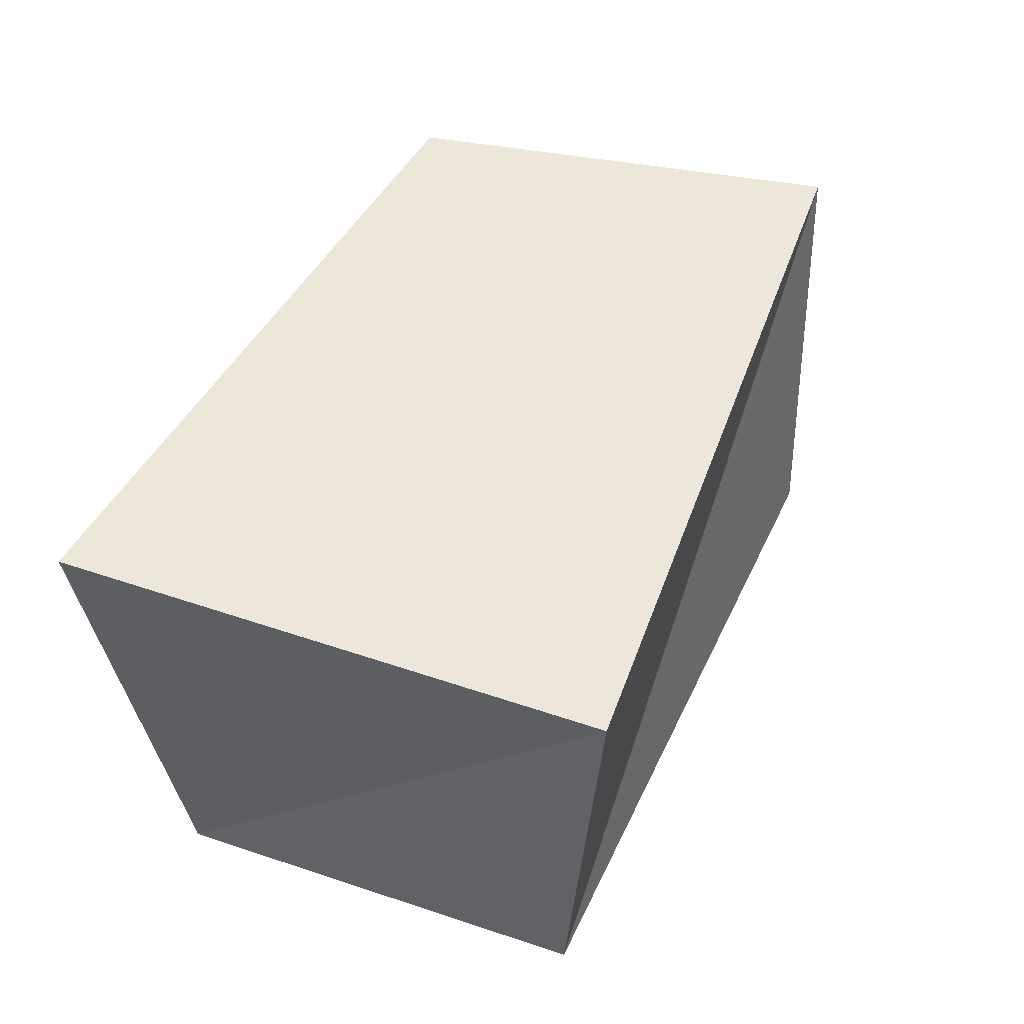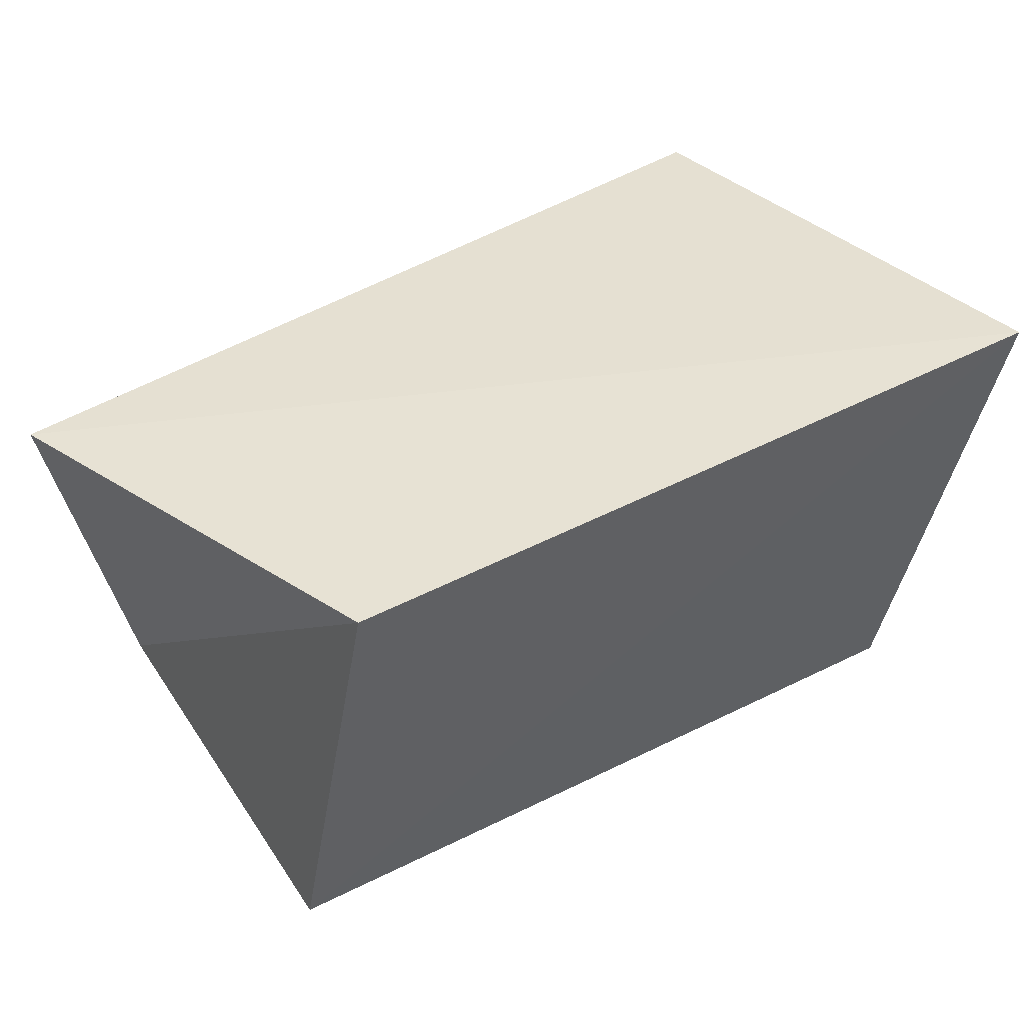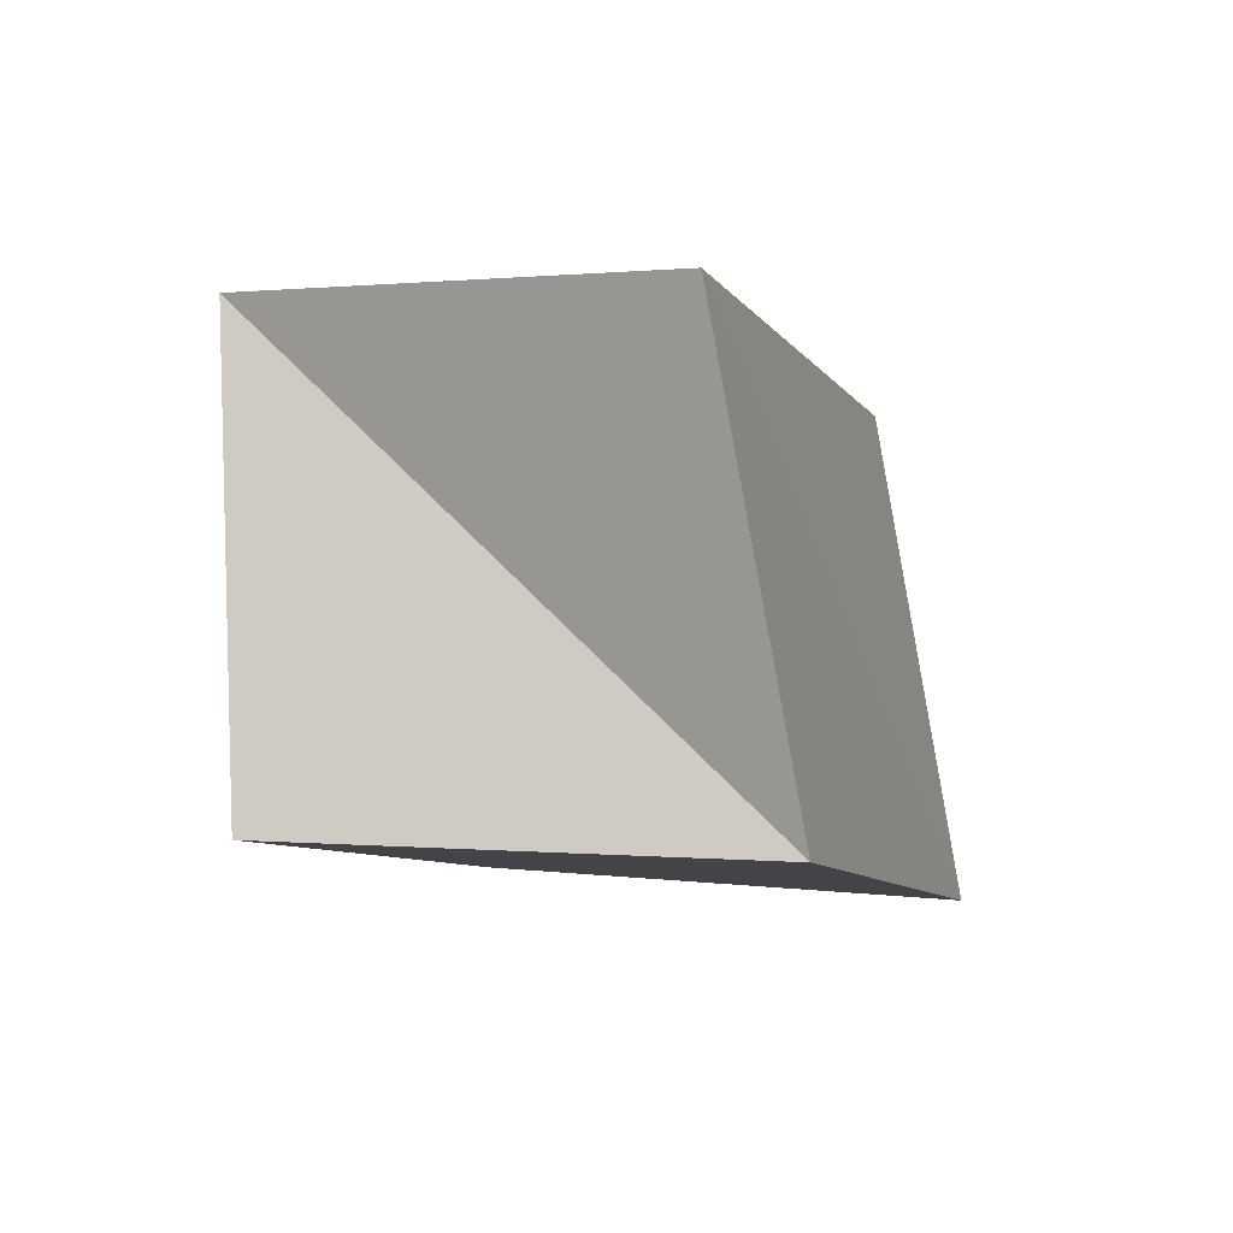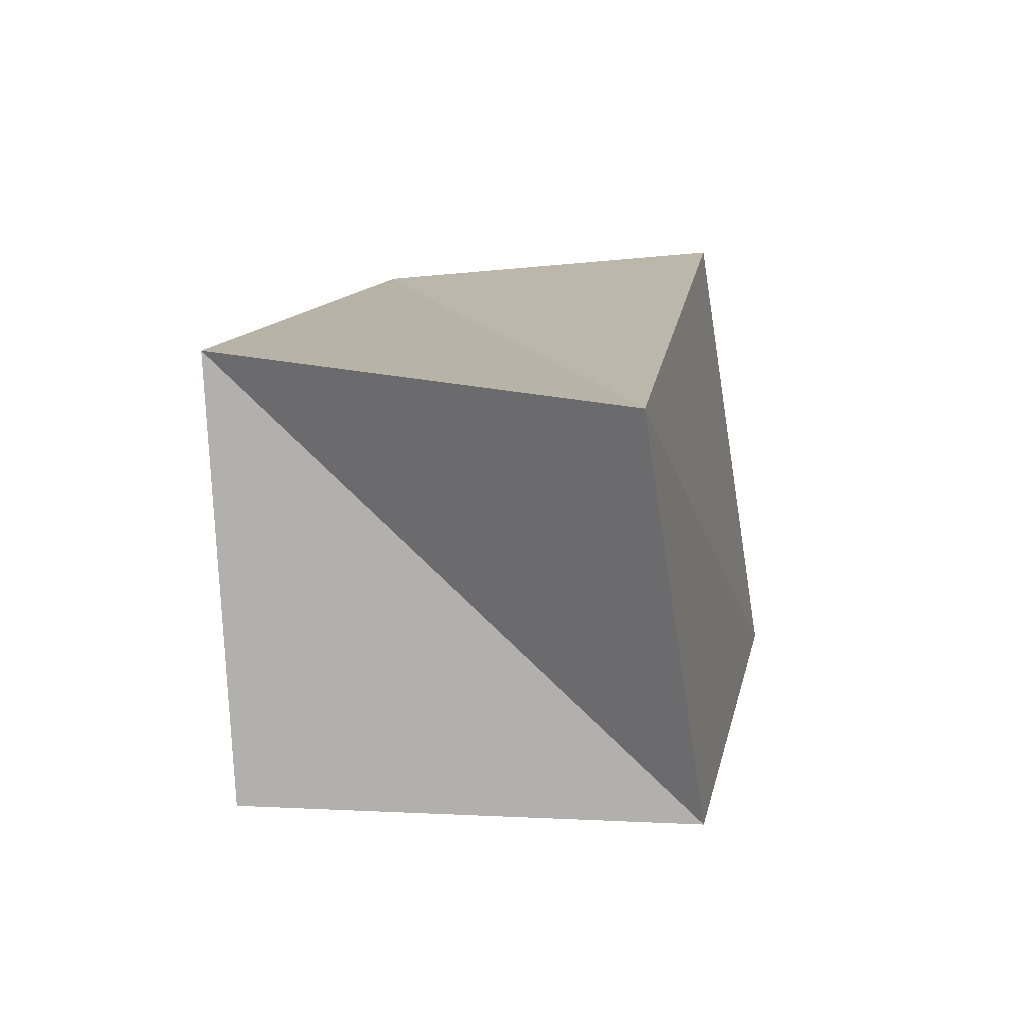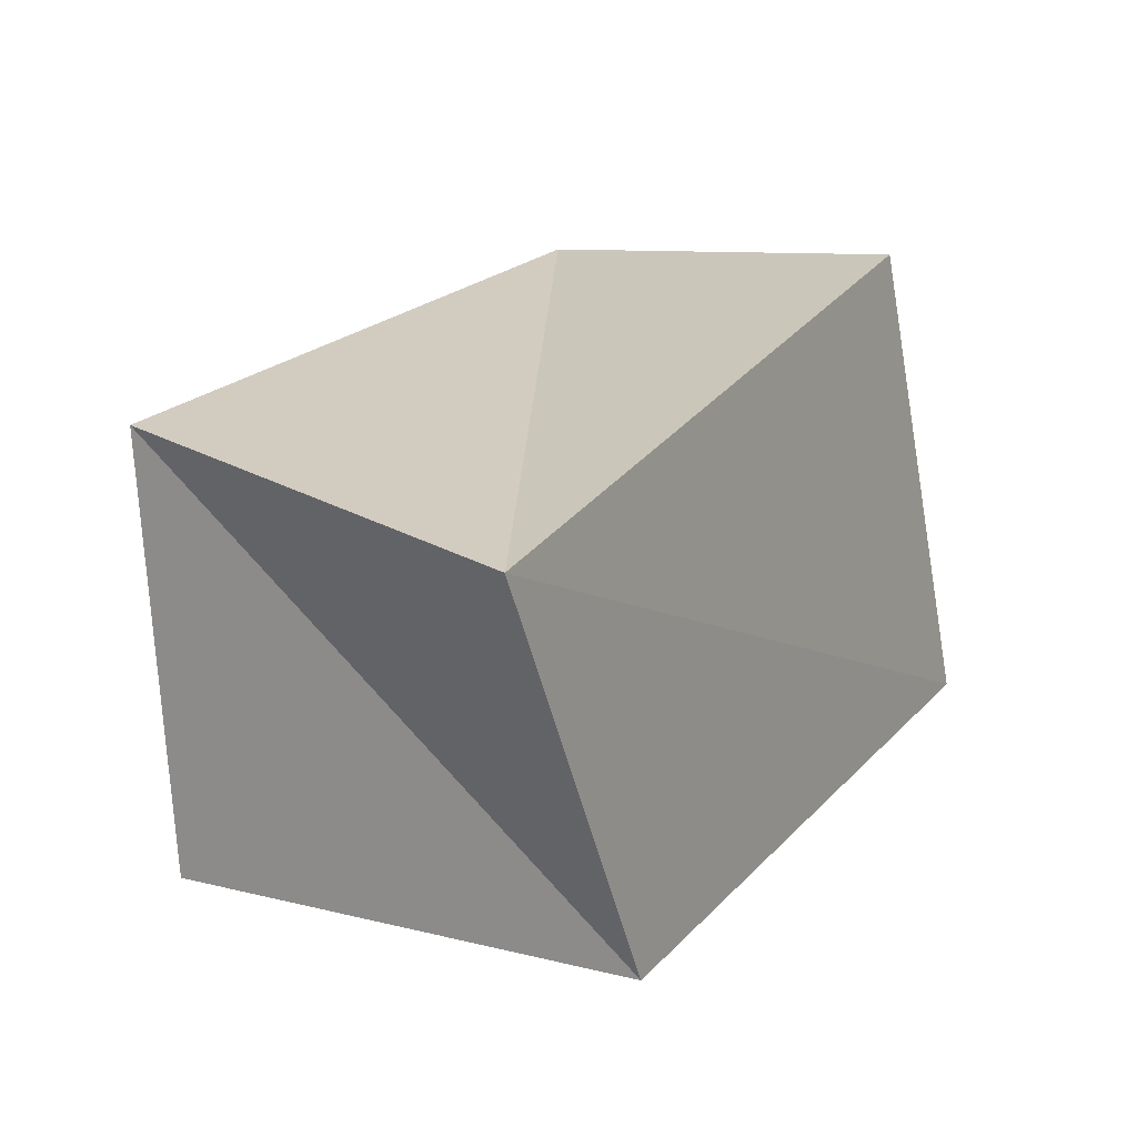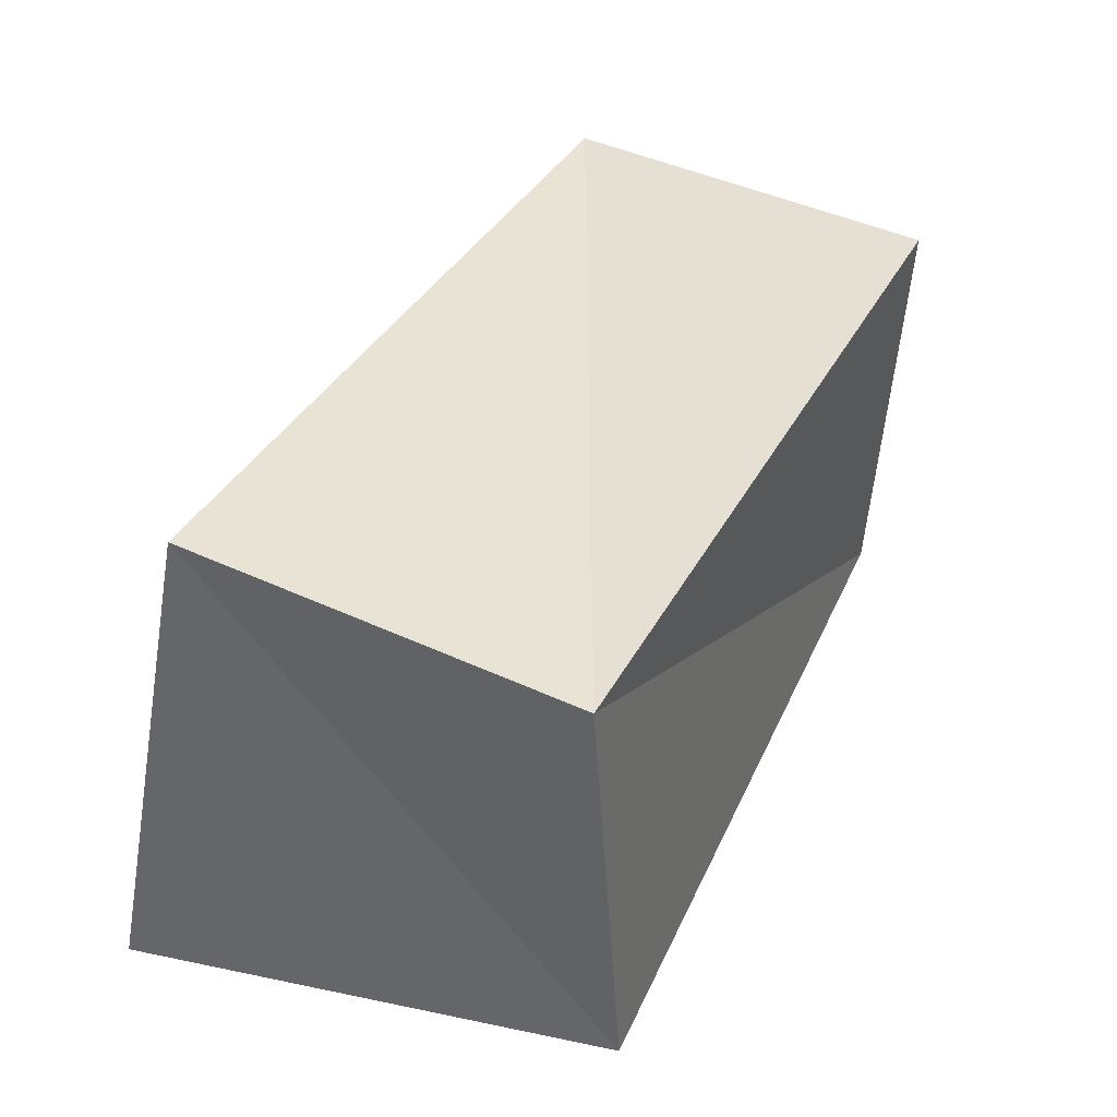
<metadata>
{"format":"obj","ext":"obj","renderer":"f3d","projection":"perspective","resolution":1024,"background":"white","views":[{"elev":44.4,"azim":-67.0,"up":"+Y"},{"elev":47.1,"azim":148.3,"up":"+Y"},{"elev":-7.2,"azim":106.0,"up":"+Z"},{"elev":12.2,"azim":99.9,"up":"+Z"},{"elev":21.9,"azim":118.8,"up":"+Z"},{"elev":41.5,"azim":-63.4,"up":"+Z"}]}
</metadata>
<code>
v -0.0457 0.0214 0.03323
v -0.054 0.03053 -0.03051
v -0.04355 -0.0314 -0.02603
v 0.05005 -0.02831 0.02934
v -0.0441 -0.02779 0.02847
v 0.0409 0.02964 -0.02779
v 0.05924 0.02381 0.02555
v 0.05039 -0.02561 -0.02546
f 5 1 3
f 8 5 3
f 3 1 2
f 2 8 3
f 5 7 1
f 4 5 8
f 4 7 5
f 1 7 2
f 6 8 2
f 2 7 6
f 6 4 8
f 7 4 6

</code>
